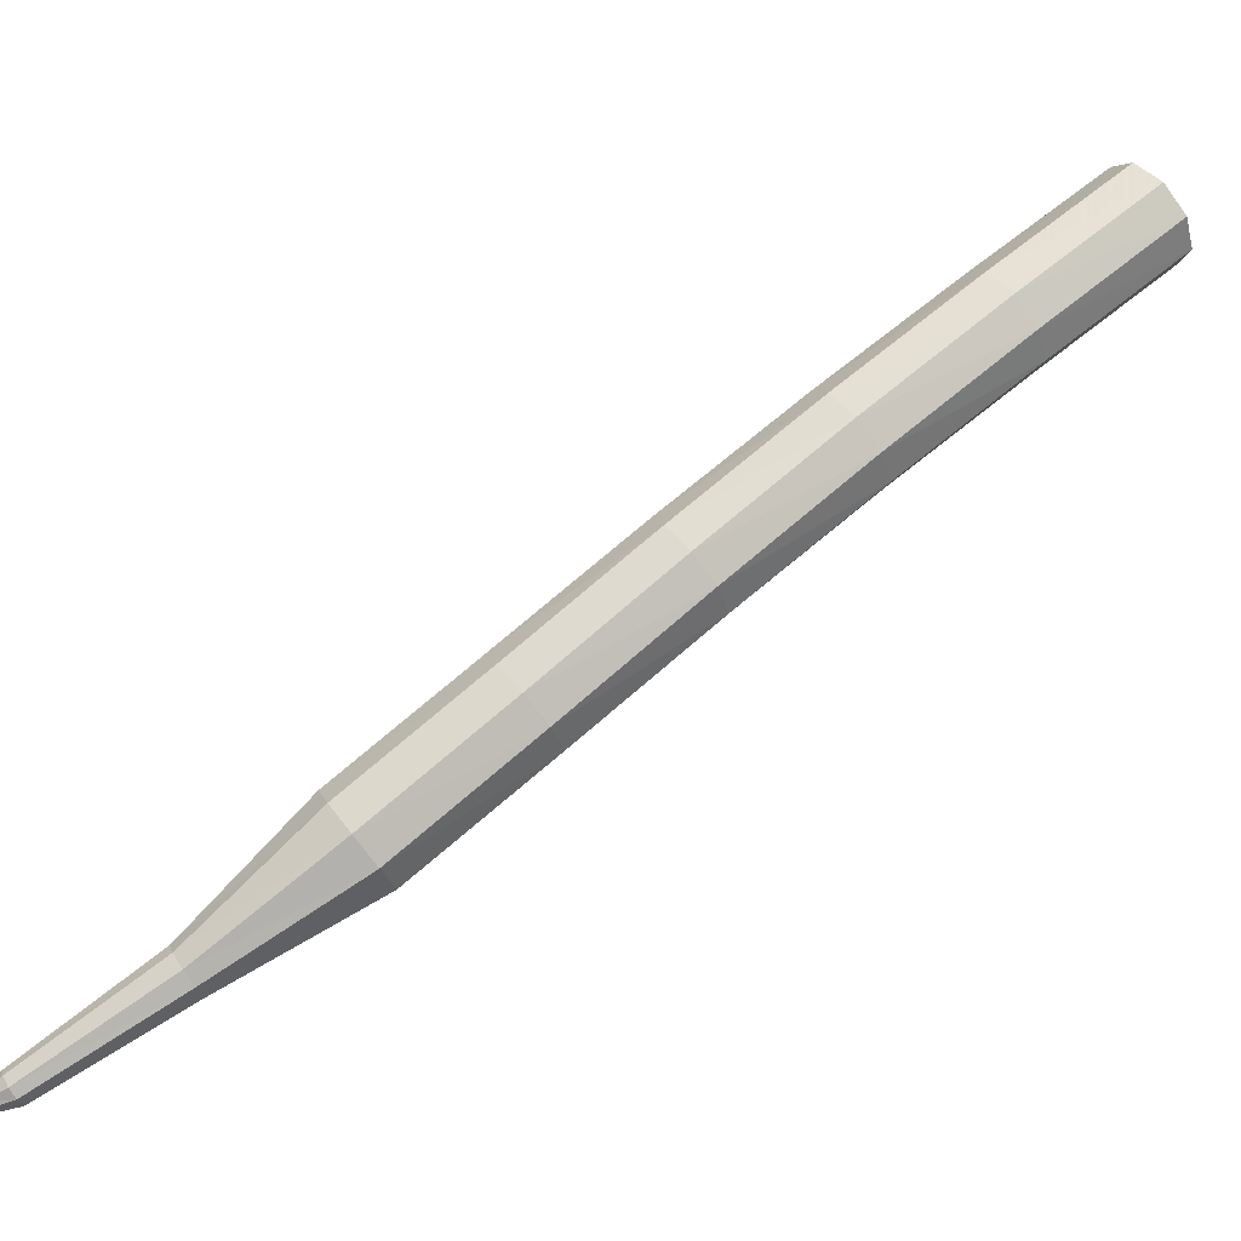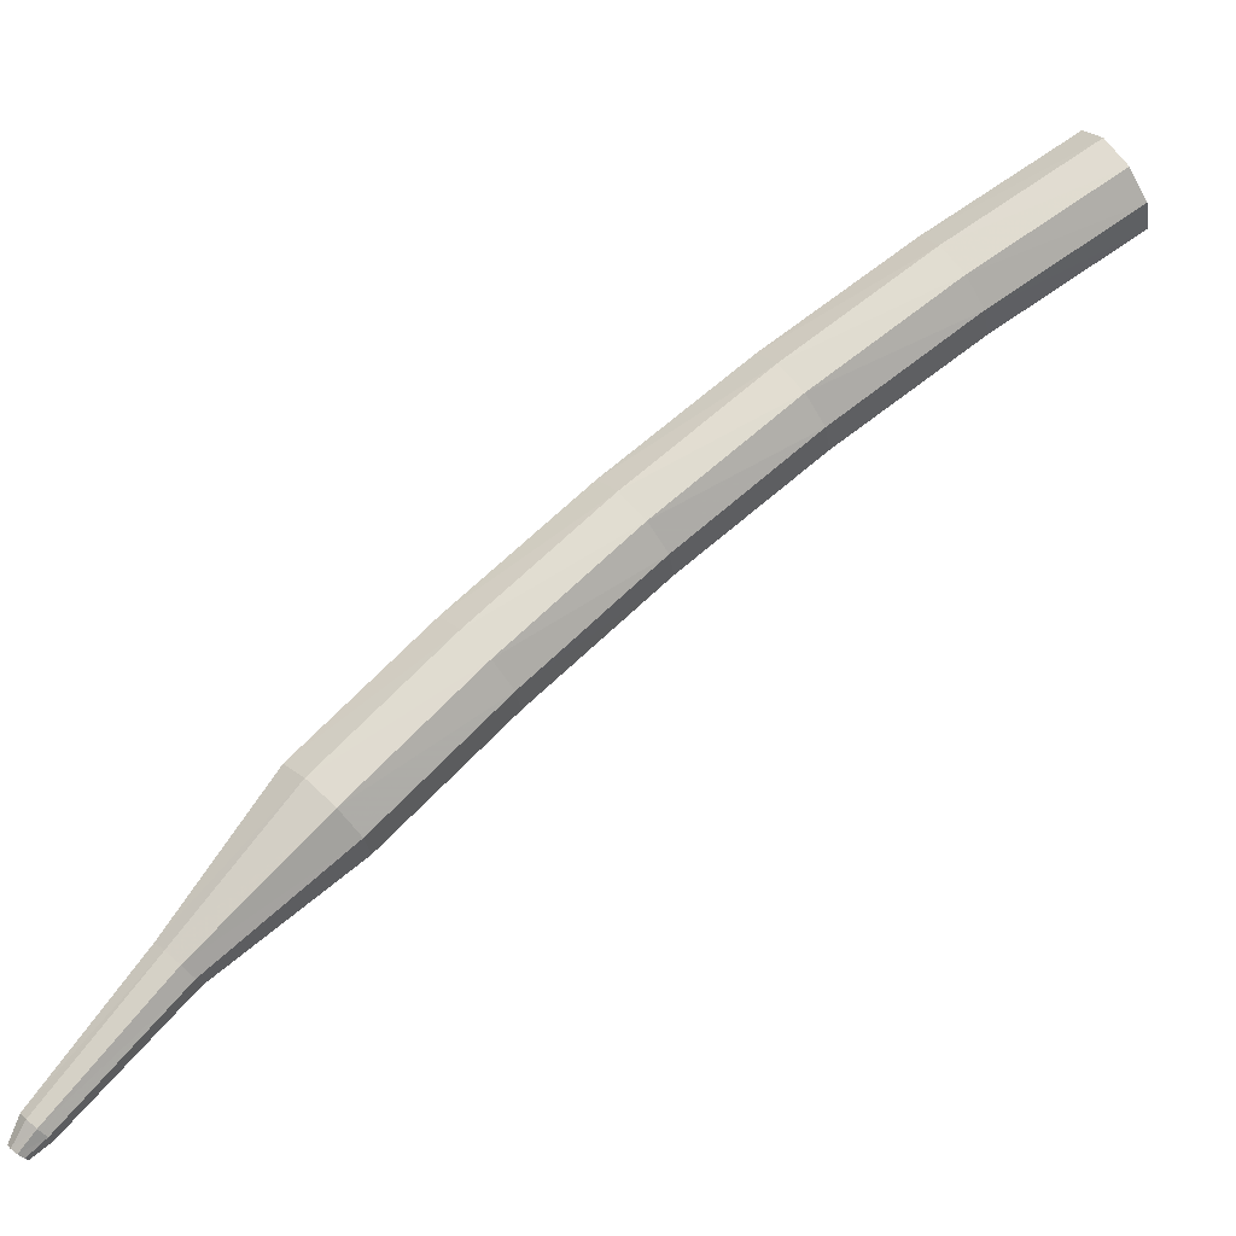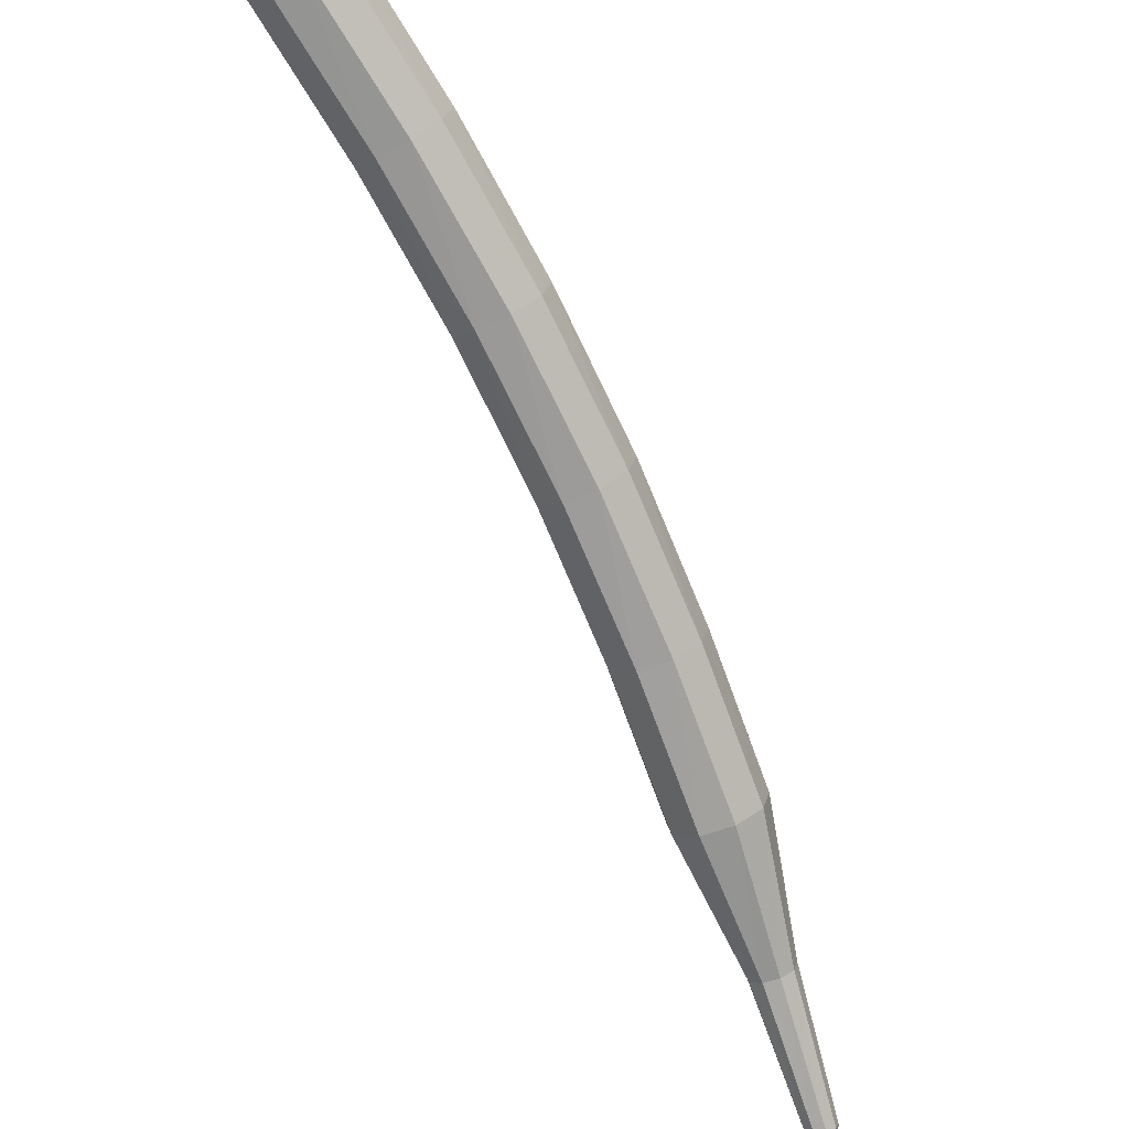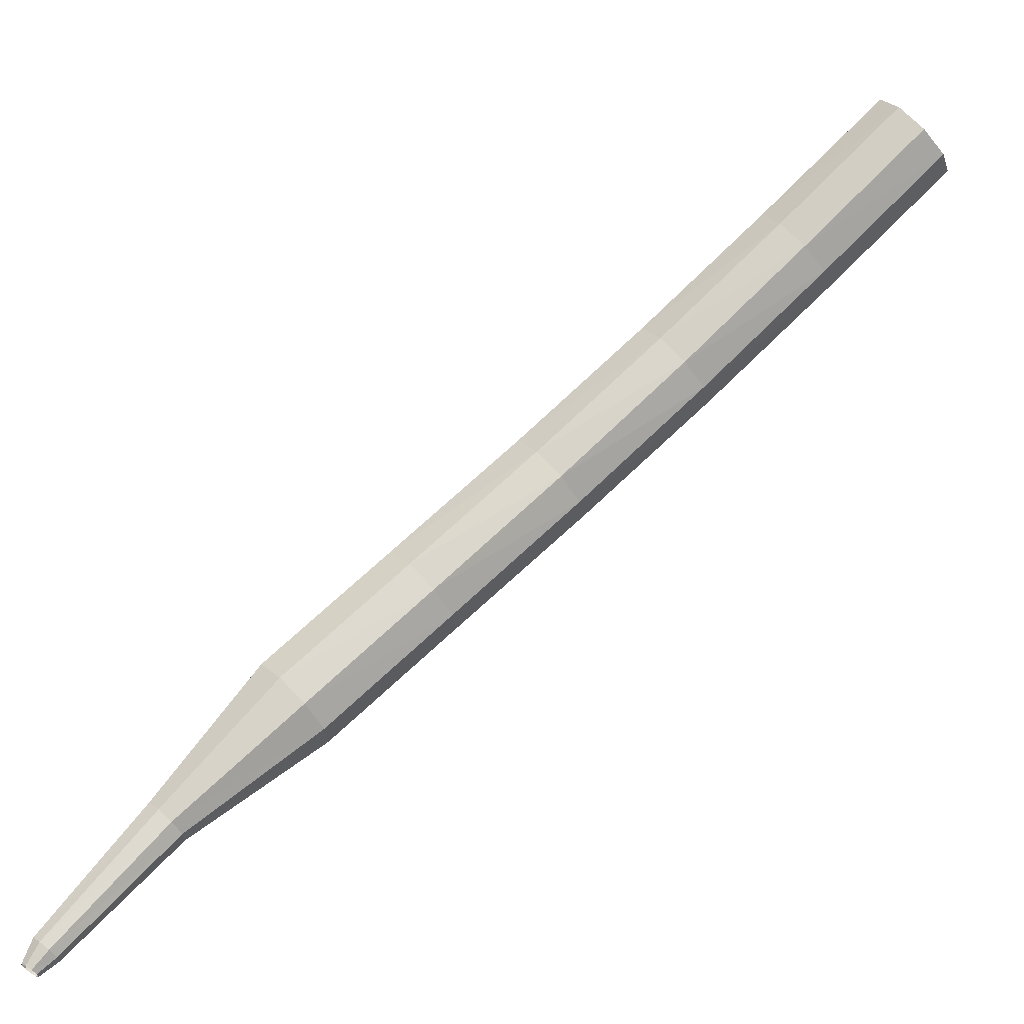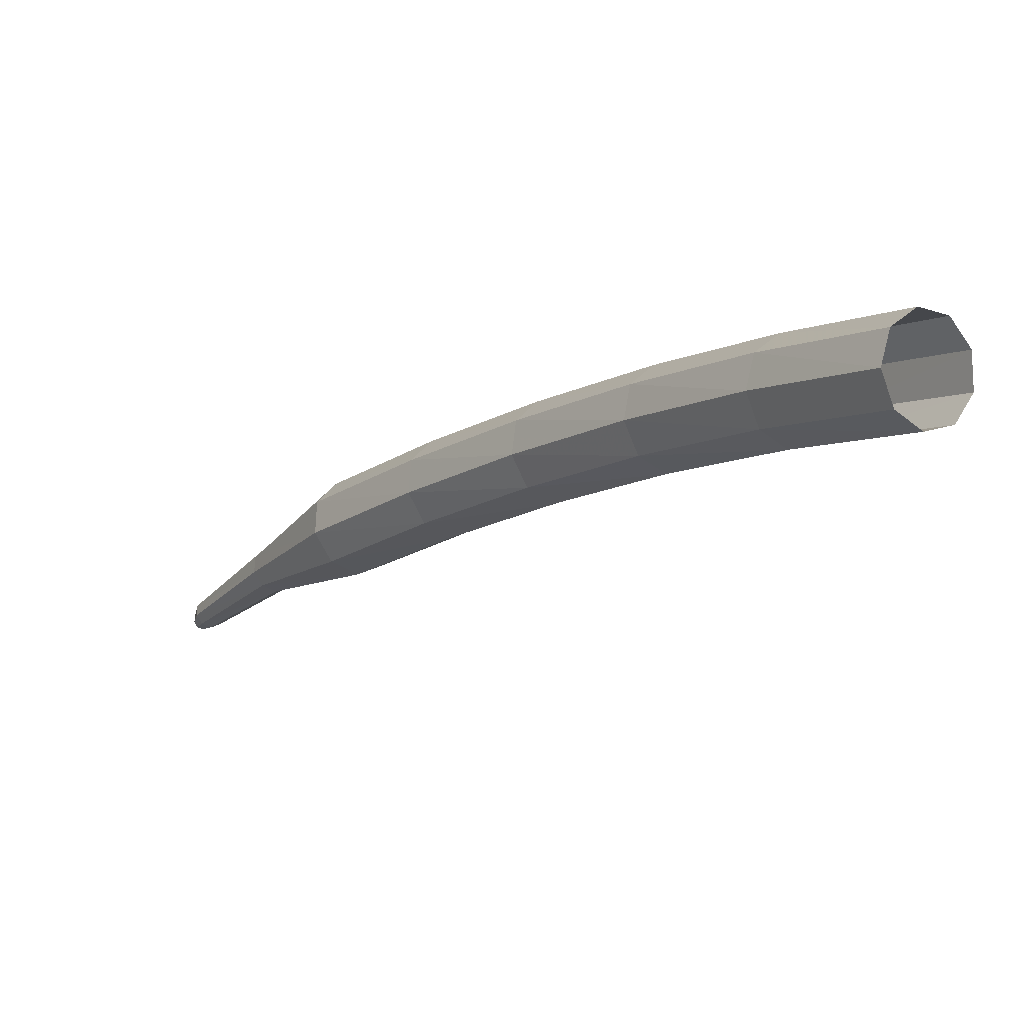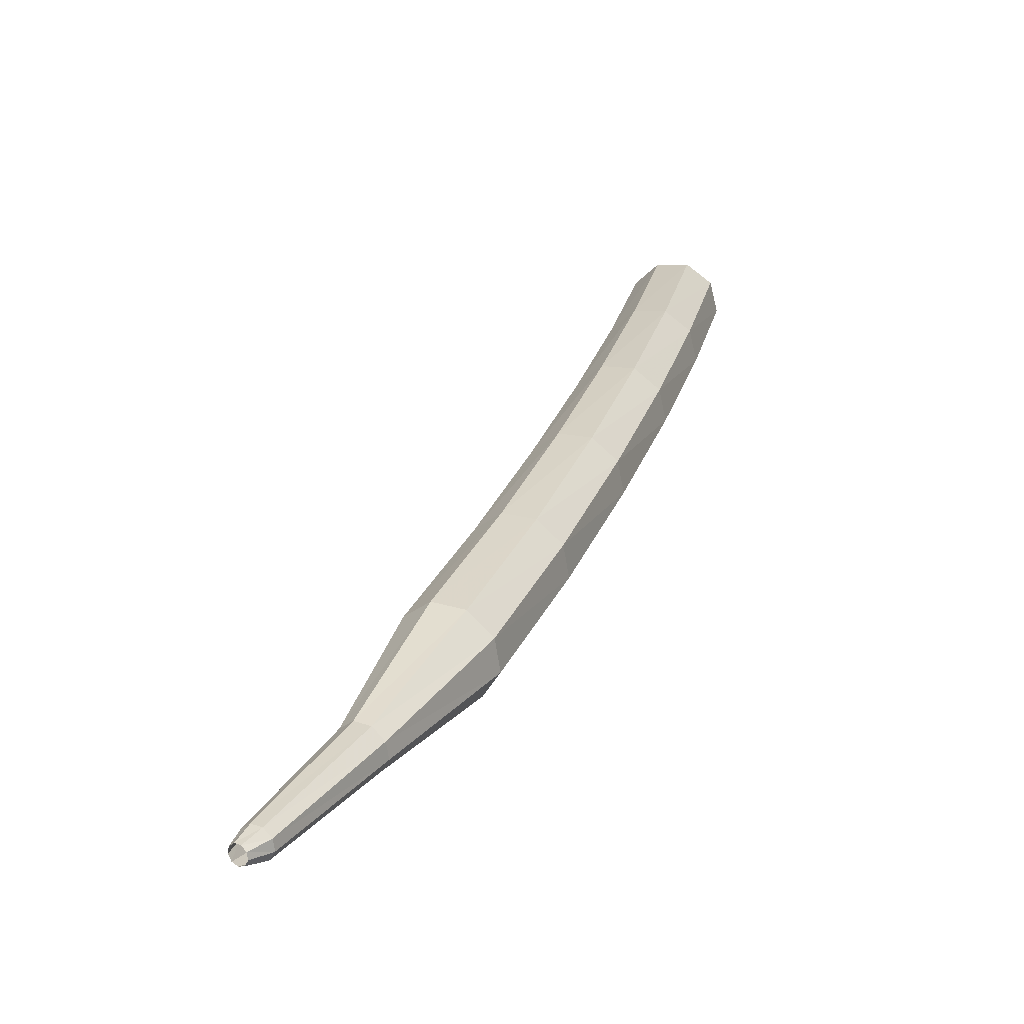
<metadata>
{"format":"obj","ext":"obj","renderer":"f3d","projection":"perspective","resolution":1024,"background":"white","views":[{"elev":-2.7,"azim":-58.9,"up":"+Y"},{"elev":10.9,"azim":24.9,"up":"+Z"},{"elev":63.8,"azim":-168.7,"up":"+Y"},{"elev":-48.7,"azim":76.6,"up":"+Z"},{"elev":32.8,"azim":92.9,"up":"+Z"},{"elev":-13.2,"azim":-113.7,"up":"+Y"}]}
</metadata>
<code>
g tube1
v 122.3 126.6 167.5
v 122.8 126.7 166.8
v 123.5 126.3 166.5
v 124 125.6 166.6
v 124.1 125 167.2
v 123.8 124.7 167.9
v 123.2 124.9 168.5
v 122.6 125.4 168.6
v 122.2 126.1 168.2
v 122.3 126.6 167.5
v 119.7 124.1 165.4
v 120.2 124.2 164.7
v 120.8 123.8 164.4
v 121.4 123.2 164.5
v 121.5 122.6 165.1
v 121.2 122.2 165.8
v 120.6 122.4 166.4
v 119.9 123 166.5
v 119.6 123.6 166.1
v 119.7 124.1 165.4
v 117.1 121.6 163.2
v 117.6 121.7 162.5
v 118.3 121.4 162.1
v 118.9 120.7 162.3
v 119 120.1 162.8
v 118.7 119.7 163.5
v 118.1 119.9 164.1
v 117.4 120.4 164.2
v 117 121.1 163.9
v 117.1 121.6 163.2
v 114.7 118.9 160.8
v 115.3 119.1 160.2
v 116 118.8 159.8
v 116.6 118.2 159.9
v 116.7 117.5 160.5
v 116.4 117.2 161.2
v 115.8 117.2 161.7
v 115.1 117.7 161.8
v 114.7 118.4 161.5
v 114.7 118.9 160.8
v 112.6 116.2 158.4
v 113.1 116.4 157.7
v 113.8 116.1 157.4
v 114.4 115.6 157.5
v 114.6 114.9 158
v 114.3 114.5 158.7
v 113.7 114.5 159.2
v 112.9 115 159.4
v 112.5 115.6 159
v 112.6 116.2 158.4
v 110.6 113.5 155.8
v 111.1 113.8 155.2
v 111.9 113.5 154.9
v 112.5 113 155
v 112.7 112.3 155.5
v 112.4 111.9 156.2
v 111.7 111.9 156.7
v 111 112.3 156.8
v 110.5 112.9 156.4
v 110.6 113.5 155.8
v 109.2 110.7 153.2
v 109.5 110.8 152.9
v 109.9 110.7 152.7
v 110.2 110.4 152.8
v 110.3 110 153
v 110.1 109.8 153.3
v 109.8 109.8 153.6
v 109.4 110 153.6
v 109.2 110.4 153.5
v 109.2 110.7 153.2
v 107.6 108.3 150.4
v 107.8 108.4 150.2
v 108.1 108.3 150.1
v 108.3 108.1 150.1
v 108.3 107.9 150.3
v 108.2 107.7 150.5
v 108 107.7 150.6
v 107.7 107.9 150.7
v 107.6 108.1 150.6
v 107.6 108.3 150.4
v 107.5 108 149.9
v 107.6 108 149.8
v 107.8 108 149.8
v 107.9 107.8 149.8
v 107.9 107.7 149.9
v 107.8 107.6 150
v 107.7 107.6 150.1
v 107.5 107.7 150.1
v 107.5 107.8 150
v 107.5 108 149.9
f 1 2 12
f 12 11 1
f 2 3 13
f 13 12 2
f 3 4 14
f 14 13 3
f 4 5 15
f 15 14 4
f 5 6 16
f 16 15 5
f 6 7 17
f 17 16 6
f 7 8 18
f 18 17 7
f 8 9 19
f 19 18 8
f 9 10 20
f 20 19 9
f 11 12 22
f 22 21 11
f 12 13 23
f 23 22 12
f 13 14 24
f 24 23 13
f 14 15 25
f 25 24 14
f 15 16 26
f 26 25 15
f 16 17 27
f 27 26 16
f 17 18 28
f 28 27 17
f 18 19 29
f 29 28 18
f 19 20 30
f 30 29 19
f 21 22 32
f 32 31 21
f 22 23 33
f 33 32 22
f 23 24 34
f 34 33 23
f 24 25 35
f 35 34 24
f 25 26 36
f 36 35 25
f 26 27 37
f 37 36 26
f 27 28 38
f 38 37 27
f 28 29 39
f 39 38 28
f 29 30 40
f 40 39 29
f 31 32 42
f 42 41 31
f 32 33 43
f 43 42 32
f 33 34 44
f 44 43 33
f 34 35 45
f 45 44 34
f 35 36 46
f 46 45 35
f 36 37 47
f 47 46 36
f 37 38 48
f 48 47 37
f 38 39 49
f 49 48 38
f 39 40 50
f 50 49 39
f 41 42 52
f 52 51 41
f 42 43 53
f 53 52 42
f 43 44 54
f 54 53 43
f 44 45 55
f 55 54 44
f 45 46 56
f 56 55 45
f 46 47 57
f 57 56 46
f 47 48 58
f 58 57 47
f 48 49 59
f 59 58 48
f 49 50 60
f 60 59 49
f 51 52 62
f 62 61 51
f 52 53 63
f 63 62 52
f 53 54 64
f 64 63 53
f 54 55 65
f 65 64 54
f 55 56 66
f 66 65 55
f 56 57 67
f 67 66 56
f 57 58 68
f 68 67 57
f 58 59 69
f 69 68 58
f 59 60 70
f 70 69 59
f 61 62 72
f 72 71 61
f 62 63 73
f 73 72 62
f 63 64 74
f 74 73 63
f 64 65 75
f 75 74 64
f 65 66 76
f 76 75 65
f 66 67 77
f 77 76 66
f 67 68 78
f 78 77 67
f 68 69 79
f 79 78 68
f 69 70 80
f 80 79 69
f 71 72 82
f 82 81 71
f 72 73 83
f 83 82 72
f 73 74 84
f 84 83 73
f 74 75 85
f 85 84 74
f 75 76 86
f 86 85 75
f 76 77 87
f 87 86 76
f 77 78 88
f 88 87 77
f 78 79 89
f 89 88 78
f 79 80 90
f 90 89 79

</code>
